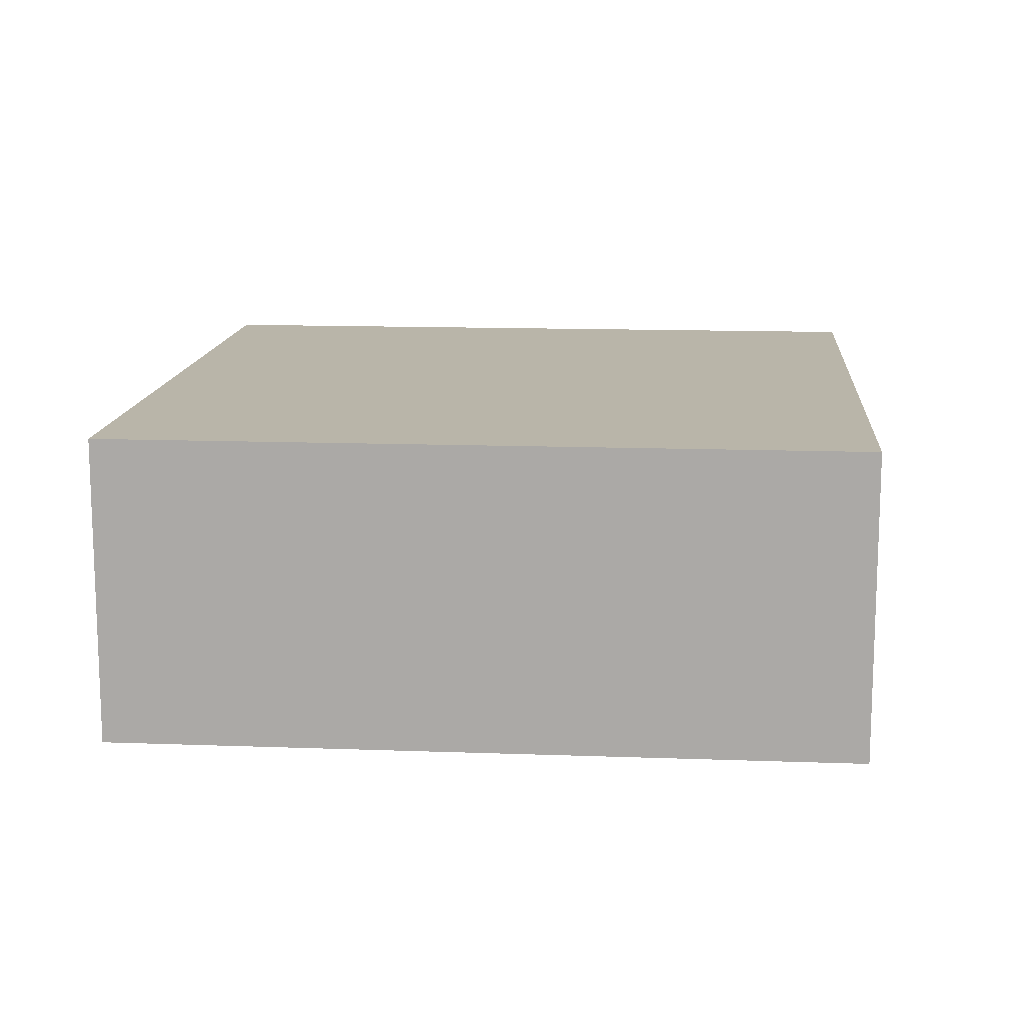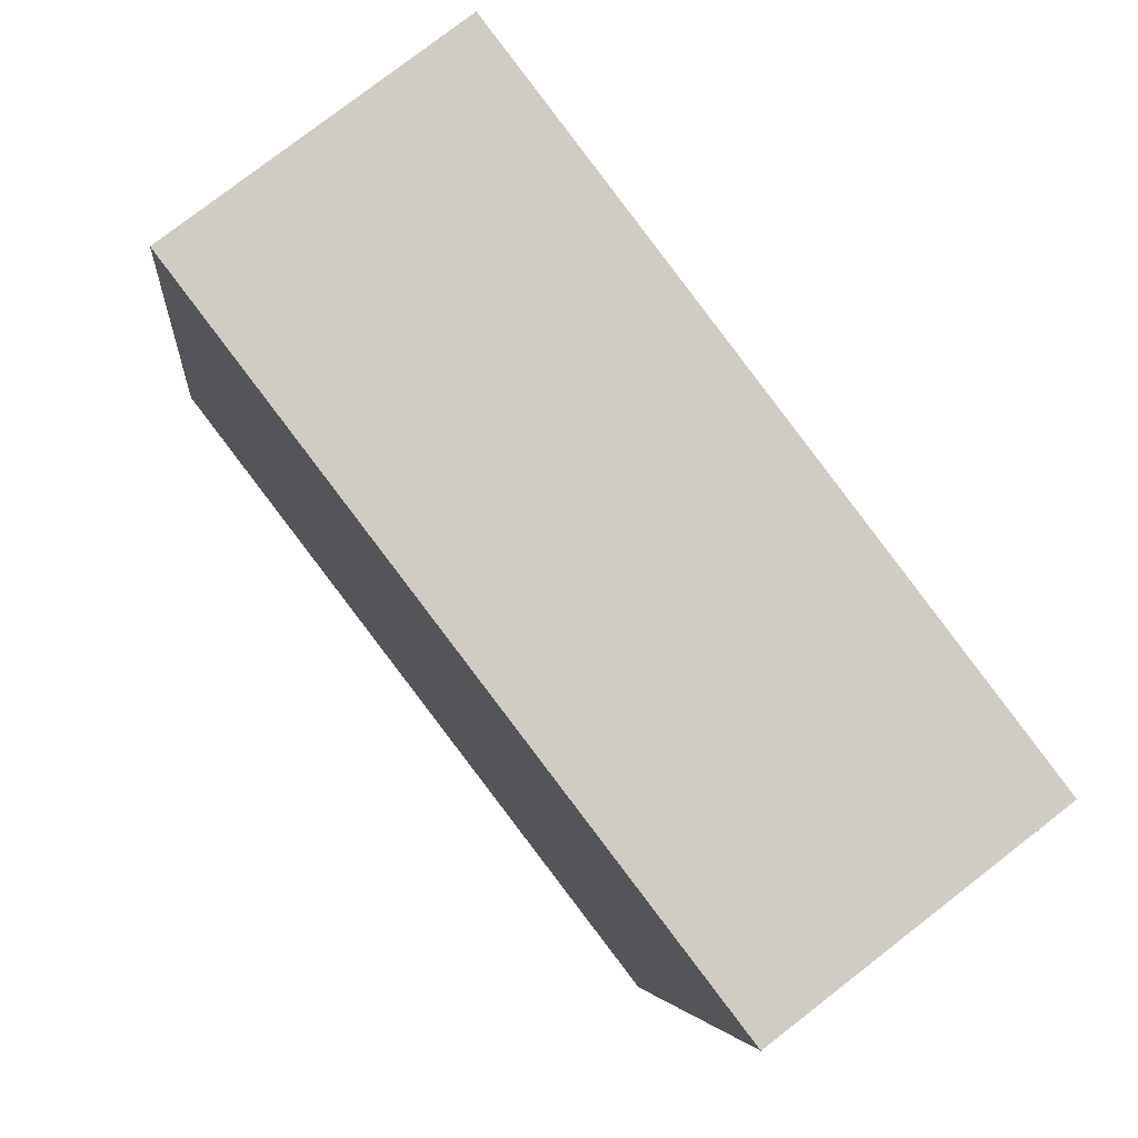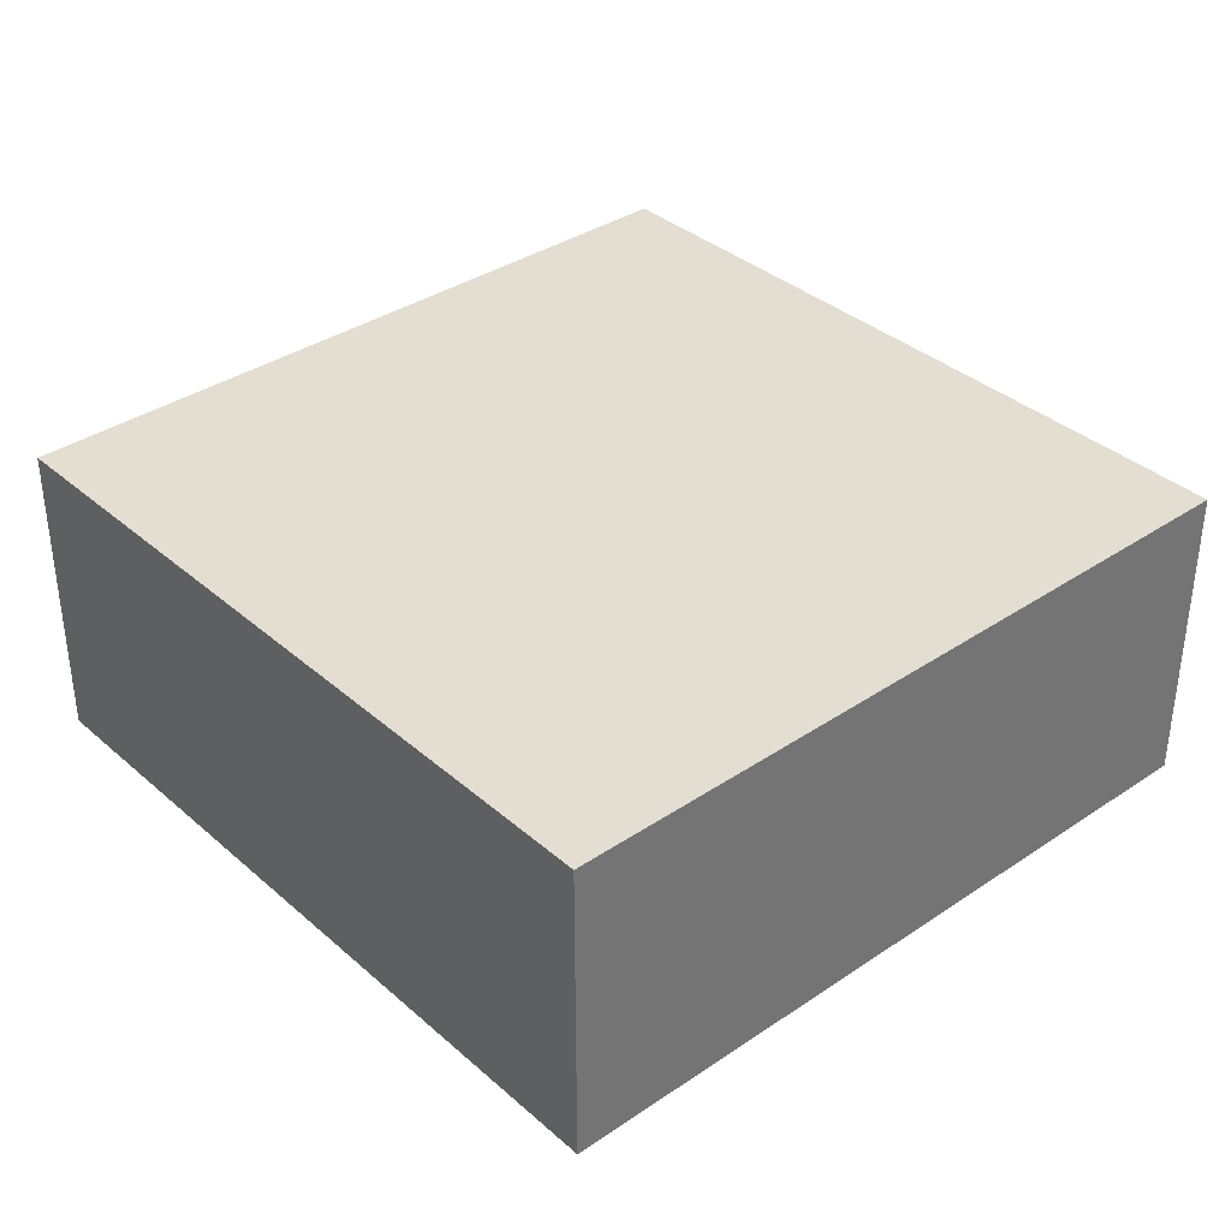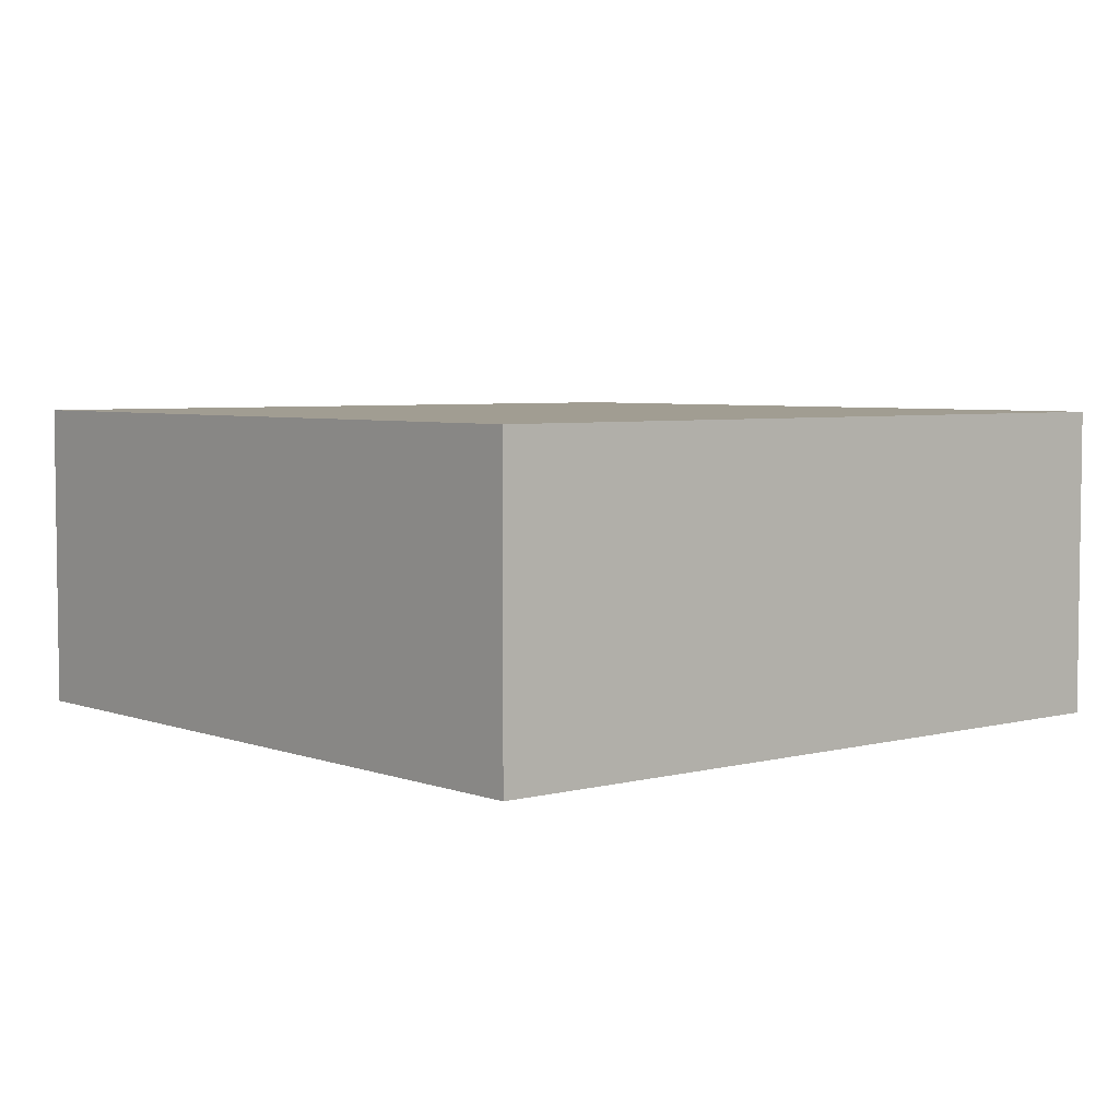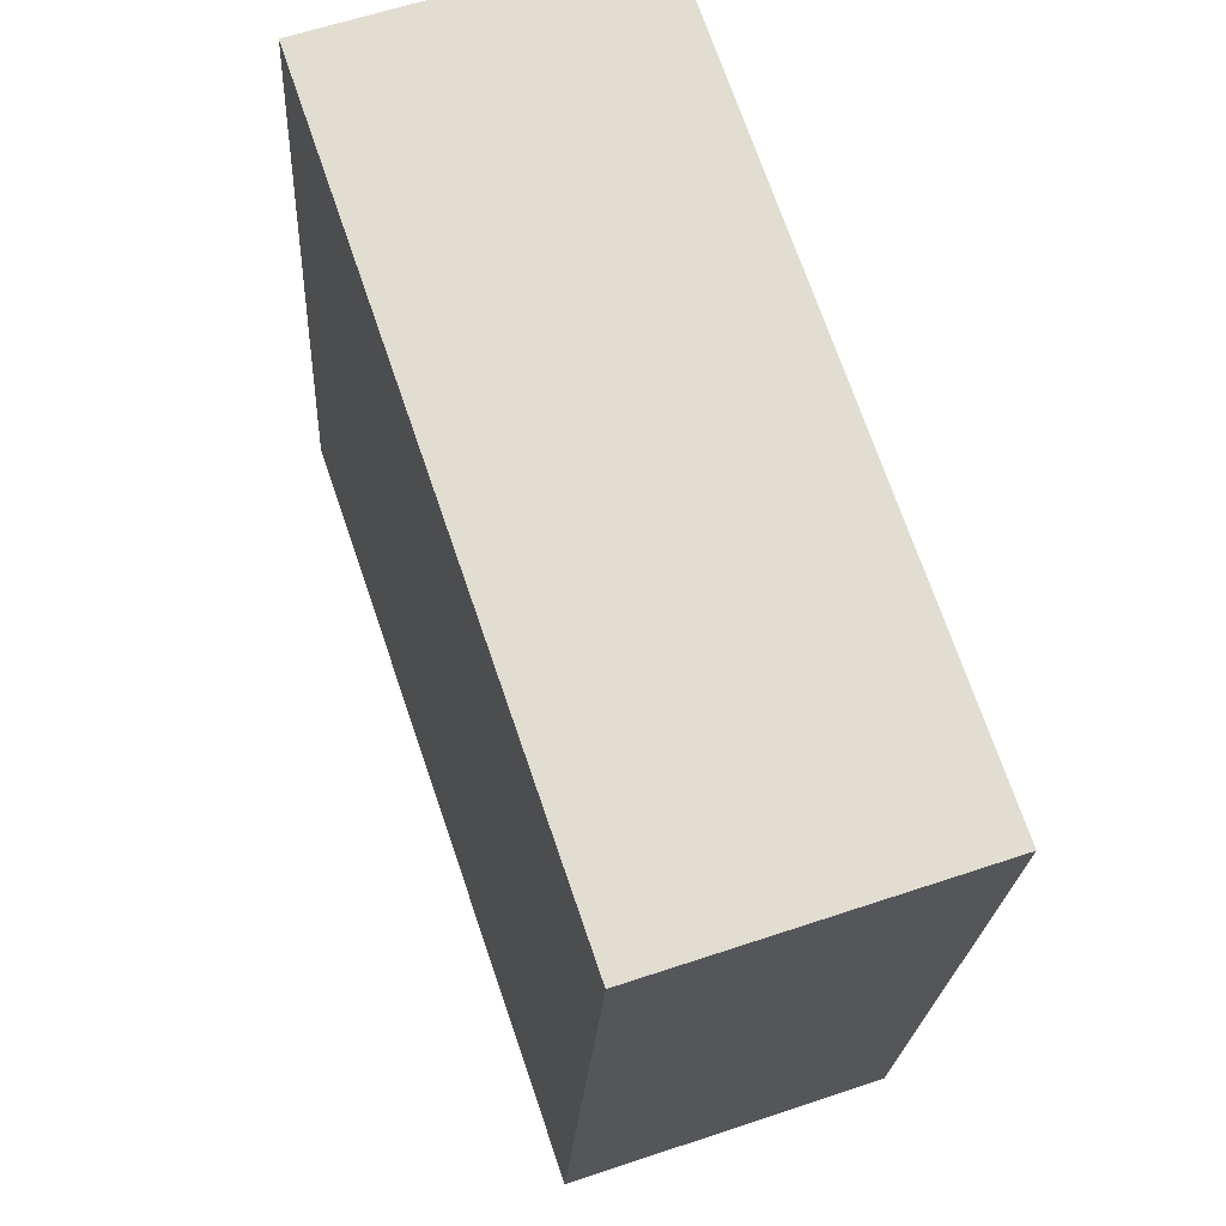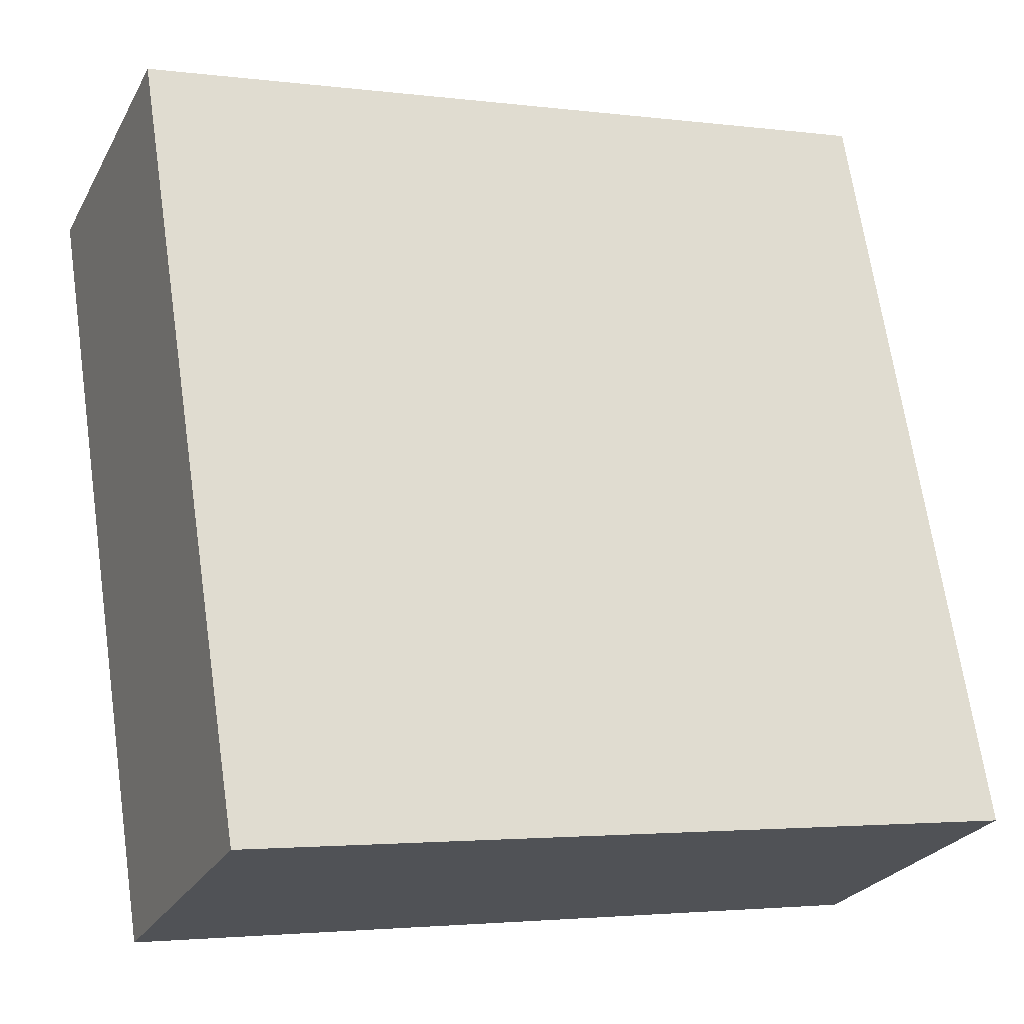
<metadata>
{"format":"obj","ext":"obj","renderer":"f3d","projection":"perspective","resolution":1024,"background":"white","views":[{"elev":13.4,"azim":-166.2,"up":"+Y"},{"elev":77.7,"azim":52.2,"up":"+Z"},{"elev":36.1,"azim":57.6,"up":"+Y"},{"elev":4.8,"azim":148.8,"up":"+Y"},{"elev":60.7,"azim":71.0,"up":"+Z"},{"elev":-25.2,"azim":157.3,"up":"+Z"}]}
</metadata>
<code>
v  0 2.45 1.5e-16
v  6.878 2.45 4.947
v  5.938 2.45 -0.947
v  1.144 2.45 5.862
v  0.94 2.45 5.894
v  6.878 -3.029e-16 4.947
v  5.938 5.799e-17 -0.947
v  0 0 0
v  0.94 -3.609e-16 5.894
v  1.144 -3.589e-16 5.862
g defaultobject
f 1 2 3
f 2 1 4
f 4 1 5
f 6 3 2
f 3 6 7
f 7 1 3
f 1 7 8
f 8 5 1
f 5 8 9
f 4 6 2
f 6 4 5
f 6 5 10
f 10 5 9
f 10 7 6
f 7 10 8
f 8 10 9

</code>
